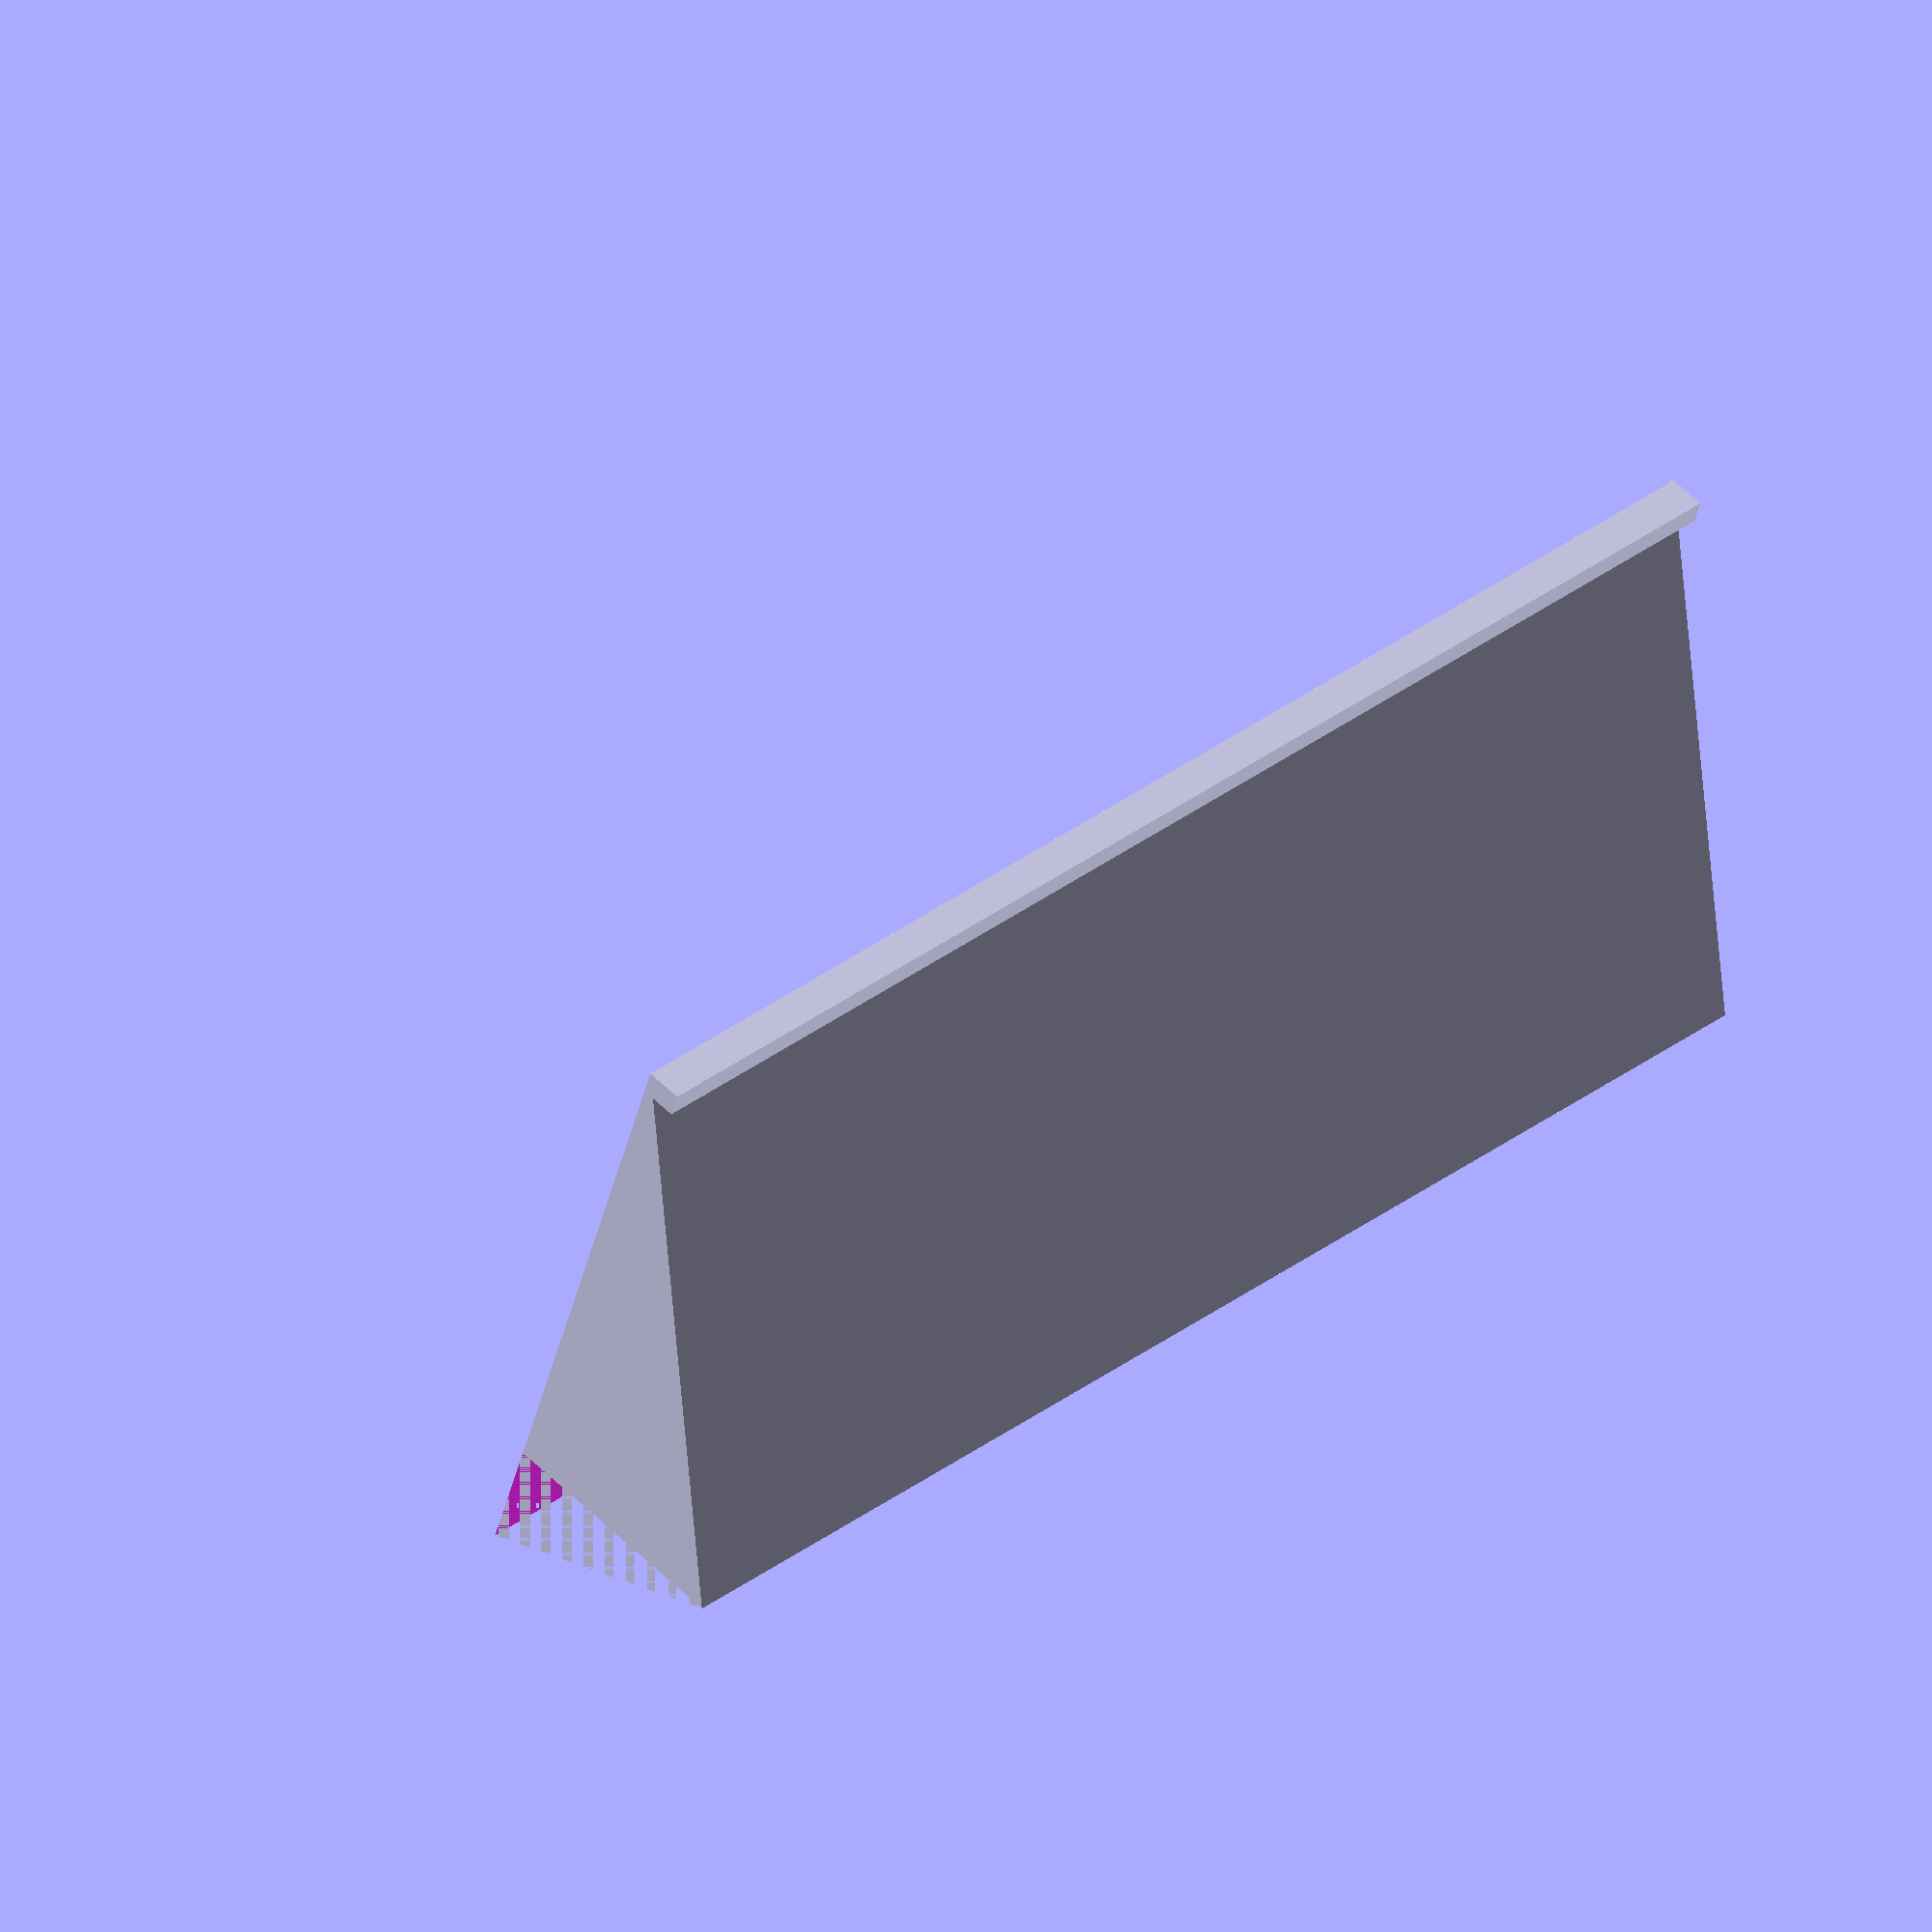
<openscad>
// Terraforming Mars: Ares Expedition
// Phase card holder

// Size
card_size = 47.7;
width_factor = 2.5;

// Extra fudge allowance around to add to the width of cards
tolerance = 0.1;

// Number of degrees by which to tilt the holder upwards
tilt = 25; // [0:90]

// Width of the bottom lip that holds the phase card
lip_width = 2;

// Height of the bottom lip that holds the phase card
lip_height = 3;

peg = false;
peg_hole = false;
peg_tolerance = 0.125;

peg_width = 5;
peg_height = 4;
peg_depth = 3;
peg_radius = 3;

test_pegs = false;

// 9.3 x 3.6 magnets
magnet_left = false;
magnet_right = true;
magnet_width = 3.7;
magnet_height = 9.4;
magnet_depth = 10.4;
magnet_back_margin = 1.4;
magnet_side_margin = 1;
magnet_z_margin = 1.2;
//magnet_tolerance = 0.1;

card = card_size + tolerance;
width = card * width_factor;
back_shift = (card / sin(90)) * sin(90 - tilt);

// Base holder for the phase card
module base () {
    
    difference () {
        // Holder cube
        rotate([tilt, 0, 0])
            translate([0, 0, -card])
                cube([width, card, card]);
        
        // Exclude everything below z=0
        translate([-width * 5, -card * 5, -card * 10])
            cube([width * 10, card * 10, card * 10]);
        
        // Exclude back
        // Trig to cut off the back
        // https://www.mathsisfun.com/algebra/trig-solving-asa-triangles.html
        translate([0, back_shift, 0])
            cube([width, card, card]);
    }
    
    // Lip
    cube([width, lip_width, lip_height]);
}

module peg () {
    translate([width, back_shift / 2, 0])
        cube([peg_width, peg_height, peg_depth]);
    
    translate([
        width + peg_width,
        (back_shift / 2) + (peg_height / 2),
    0])
        cylinder(peg_depth, peg_radius, peg_radius);
}

module peg_hole () {
    translate([-card, 0, 0]) {
        translate([
            card,
            (back_shift / 2) - (peg_tolerance / 2),
            0
        ])
            cube([
                peg_width + peg_tolerance,
                peg_height + peg_tolerance,
                peg_depth
            ]);
    
    translate([
        card + peg_width - (peg_tolerance /2),
        (back_shift / 2) + (peg_height / 2),
        0
    ])
        cylinder(
            peg_depth,
            peg_radius + peg_tolerance,
            peg_radius + peg_tolerance
        );
    }
}

module magnet_hole_left () {
    // Hole
    translate([
        magnet_side_margin,
        back_shift - magnet_height - magnet_back_margin,
        magnet_z_margin
    ])
        cube([magnet_width, magnet_height, magnet_depth]);
}

module magnet_hole_right () {
    translate([
        width - magnet_width - (magnet_side_margin * 2),
        0,
        0
    ])
        magnet_hole_left();
}


// Main
module main () {
    difference () {
        base();
        if (peg_hole)
            peg_hole();
        
        if (magnet_left) {
            magnet_hole_left();
        }
        if (magnet_right) {
            magnet_hole_right();
        }
    }
        
    if (peg)
        peg();
    
// Peg tolerance testing
//    if (peg && peg_hole) {
//        difference () {
//            peg_hole();
//            peg();
//        }
//    }
}

// Run main

if (!test_pegs) {
    main();
}

// Test pegs
if (test_pegs) {
    difference () {
        main();
        
        // Cull front
        cube([card, 17, card]);

        // Cull back
        translate([0, 30, 0])
            cube([card, card, card]);
        
        // Cull top
        translate([0, 0, 5])
            cube([card, card, card]);
        
        // Cull middle
        translate([12, 0, 0])
            cube([card - 20, card, card]);
    }
}
</openscad>
<views>
elev=121.7 azim=19.0 roll=224.4 proj=o view=solid
</views>
